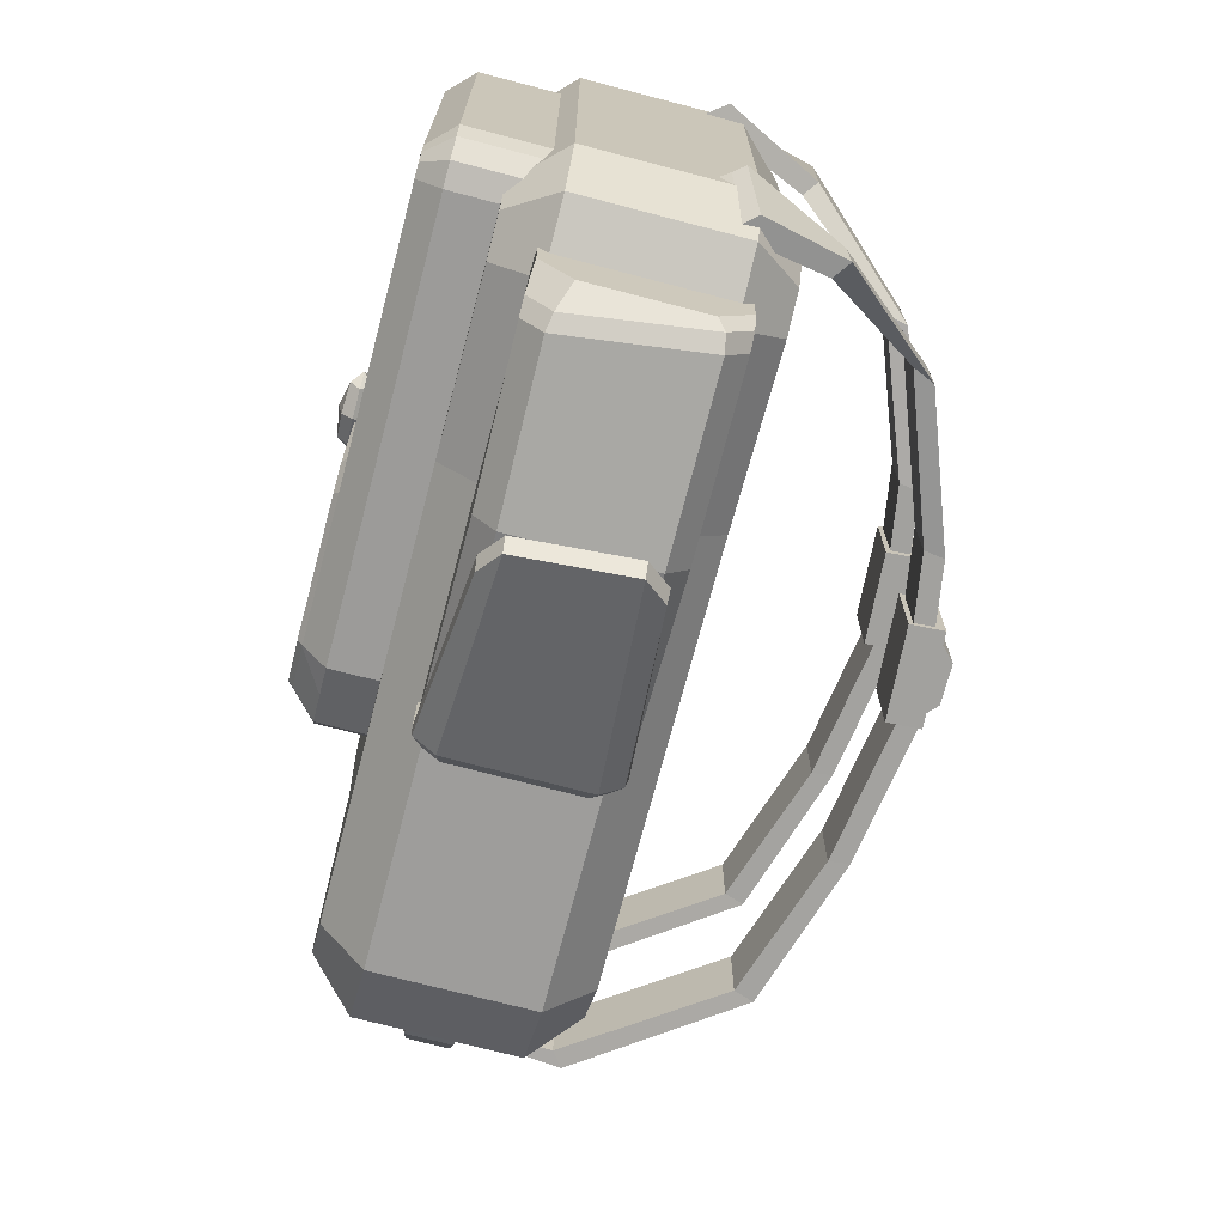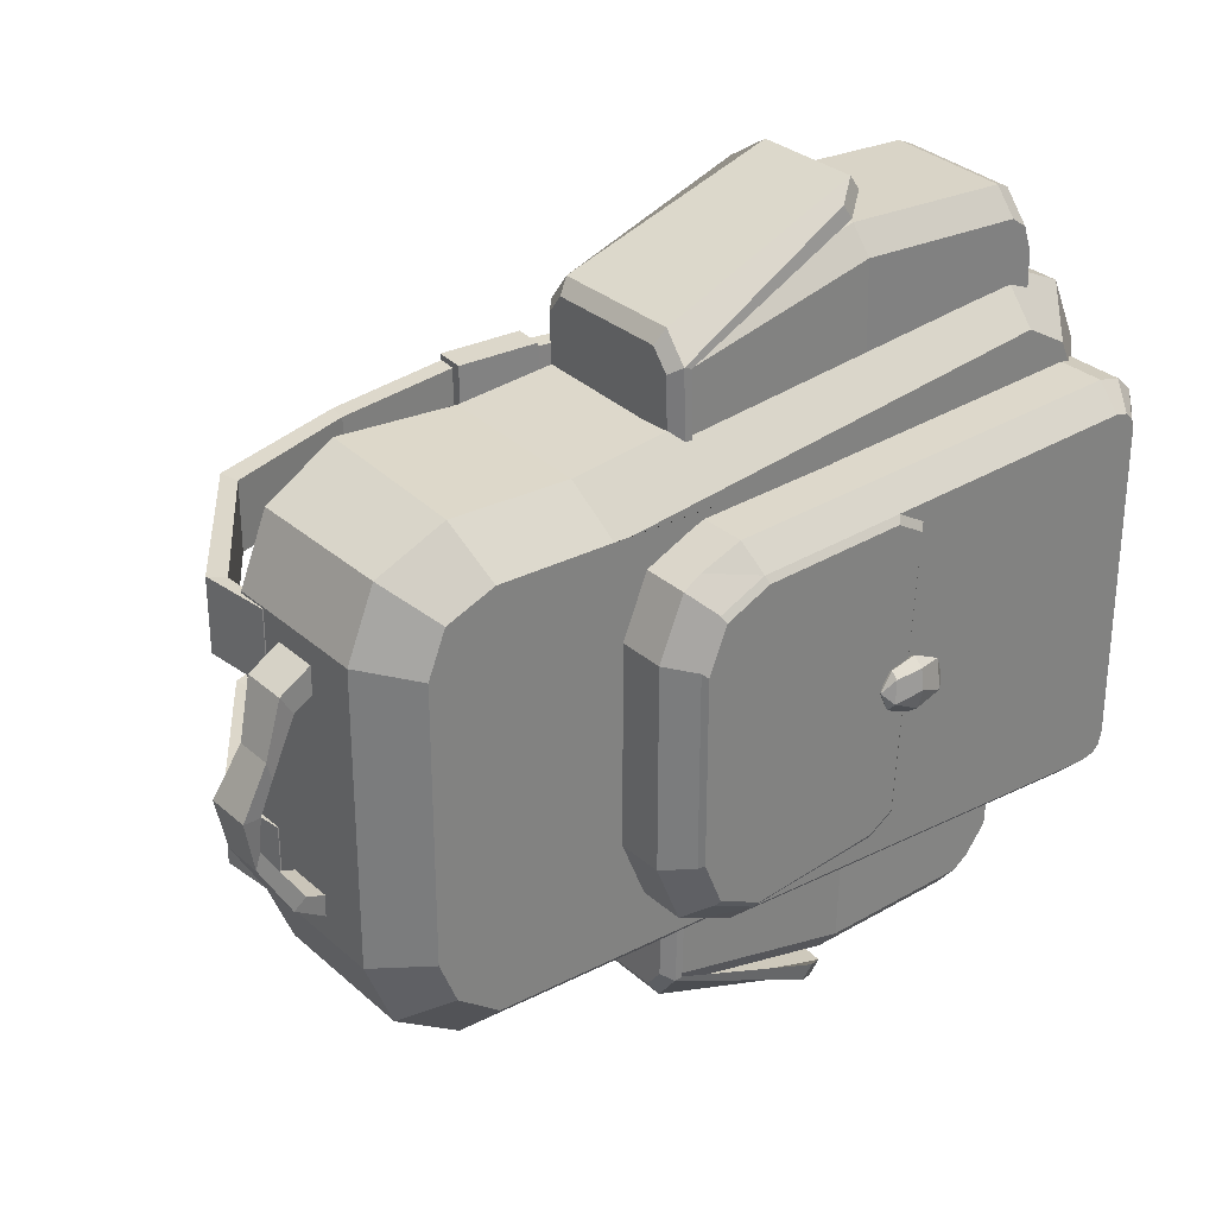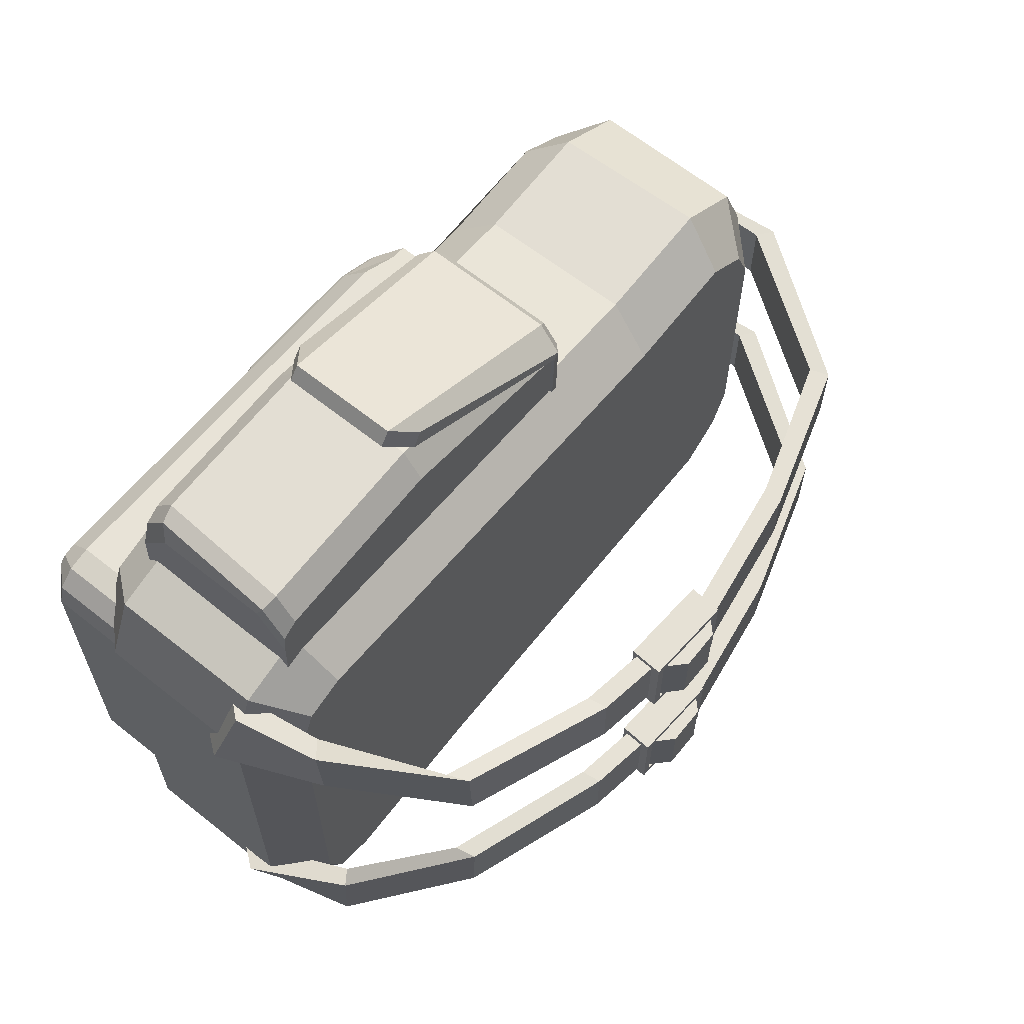
<metadata>
{"format":"obj","ext":"obj","renderer":"f3d","projection":"perspective","resolution":1024,"background":"white","views":[{"elev":-72.1,"azim":-14.7,"up":"+Z"},{"elev":30.4,"azim":-128.4,"up":"+Z"},{"elev":64.2,"azim":38.8,"up":"+Z"}]}
</metadata>
<code>
o Backpack_Cube.006
v 0.3928 0.1891 0.2543
v 0.4078 1.15 0.2349
v 0.3948 0.1997 0.1338
v 0.4078 1.15 0.1174
v 0.4276 0.2046 0.254
v 0.4395 1.159 0.2368
v 0.4298 0.2065 0.133
v 0.4395 1.159 0.1155
v 0.4834 0.4377 0.2358
v 0.5207 0.6785 0.2354
v 0.4835 0.9188 0.2357
v 0.4835 0.9188 0.1166
v 0.5207 0.6785 0.1168
v 0.4833 0.4385 0.1167
v 0.5161 0.9146 0.1161
v 0.5529 0.6785 0.1159
v 0.5162 0.4429 0.1161
v 0.5161 0.9146 0.2361
v 0.5529 0.6785 0.2363
v 0.5159 0.4425 0.2363
v 0.2399 0.07949 0.2663
v 0.2359 0.07741 0.3863
v 0.258 0.05397 0.2645
v 0.2558 0.04997 0.3861
v 0.06239 0.006136 0.2892
v 0.08507 0.05006 0.4025
v 0.1766 1.31 0.2349
v 0.1766 1.31 0.1173
v 0.1953 1.334 0.1154
v 0.1953 1.334 0.2369
v 0.07151 1.308 0.2376
v 0.07151 1.308 0.1146
v 0.07263 1.321 0.1148
v 0.07263 1.321 0.2375
v 0.09986 -0.02252 0.2905
v 0.08207 -0.008507 0.2932
v 0.1046 0.03494 0.404
v 0.124 0.01841 0.4016
v 0.4921 0.5433 0.2457
v 0.501 0.6912 0.2457
v 0.4921 0.5433 0.103
v 0.501 0.6912 0.103
v 0.547 0.5531 0.2338
v 0.5544 0.6749 0.2338
v 0.547 0.5531 0.1149
v 0.5544 0.6749 0.1149
v 0.5552 0.6879 0.103
v 0.5462 0.54 0.103
v 0.5462 0.54 0.2457
v 0.5552 0.6879 0.2457
v 0.5123 0.6774 0.1149
v 0.5049 0.5556 0.1149
v 0.5049 0.5556 0.2338
v 0.5123 0.6774 0.2338
v 0.5406 0.6848 0.1159
v 0.5406 0.6848 0.2309
v 0.5717 0.6524 0.1159
v 0.5717 0.6524 0.2309
v 0.5717 0.5875 0.1159
v 0.5717 0.5875 0.2309
v 0.5406 0.5551 0.1159
v 0.5406 0.5551 0.2309
v 0.3928 0.1891 -0.2543
v 0.4078 1.15 -0.2349
v 0.3948 0.1997 -0.1338
v 0.4078 1.15 -0.1174
v 0.4276 0.2046 -0.254
v 0.4395 1.159 -0.2368
v 0.4298 0.2065 -0.133
v 0.4395 1.159 -0.1155
v 0.4834 0.4377 -0.2358
v 0.5207 0.6785 -0.2354
v 0.4835 0.9188 -0.2357
v 0.4835 0.9188 -0.1166
v 0.5207 0.6785 -0.1168
v 0.4833 0.4385 -0.1167
v 0.5161 0.9146 -0.1161
v 0.5529 0.6785 -0.1159
v 0.5162 0.4429 -0.1161
v 0.5161 0.9146 -0.2361
v 0.5529 0.6785 -0.2363
v 0.5159 0.4425 -0.2363
v 0.2399 0.07949 -0.2663
v 0.2359 0.07741 -0.3863
v 0.258 0.05397 -0.2645
v 0.2558 0.04997 -0.3861
v 0.06239 0.006136 -0.2892
v 0.08507 0.05006 -0.4025
v 0.1766 1.31 -0.2349
v 0.1766 1.31 -0.1173
v 0.1953 1.334 -0.1154
v 0.1953 1.334 -0.2369
v 0.07151 1.308 -0.2376
v 0.07151 1.308 -0.1146
v 0.07263 1.321 -0.1148
v 0.07263 1.321 -0.2375
v 0.09986 -0.02252 -0.2905
v 0.08207 -0.008507 -0.2932
v 0.1046 0.03494 -0.404
v 0.124 0.01841 -0.4016
v 0.4921 0.5433 -0.2457
v 0.501 0.6912 -0.2457
v 0.4921 0.5433 -0.103
v 0.501 0.6912 -0.103
v 0.547 0.5531 -0.2338
v 0.5544 0.6749 -0.2338
v 0.547 0.5531 -0.1149
v 0.5544 0.6749 -0.1149
v 0.5552 0.6879 -0.103
v 0.5462 0.54 -0.103
v 0.5462 0.54 -0.2457
v 0.5552 0.6879 -0.2457
v 0.5123 0.6774 -0.1149
v 0.5049 0.5556 -0.1149
v 0.5049 0.5556 -0.2338
v 0.5123 0.6774 -0.2338
v 0.5406 0.6848 -0.1159
v 0.5406 0.6848 -0.2309
v 0.5717 0.6524 -0.1159
v 0.5717 0.6524 -0.2309
v 0.5717 0.5875 -0.1159
v 0.5717 0.5875 -0.2309
v 0.5406 0.5551 -0.1159
v 0.5406 0.5551 -0.2309
v 0.2012 1.146 -0.352
v 0.1274 1.165 -0.4247
v 0.2007 1.246 -0.2257
v 0.1269 1.32 -0.24
v 0.2007 1.217 -0.2987
v 0.1269 1.274 -0.3529
v 0.2007 0.07578 -0.309
v 0.1269 0.001981 -0.324
v 0.2007 0.1675 -0.395
v 0.1269 0.1572 -0.4696
v 0.2007 0.1026 -0.3723
v 0.1269 0.04745 -0.4311
v 0.2007 1.246 0.2257
v 0.1269 1.32 0.24
v 0.2006 1.143 0.3482
v 0.1268 1.162 0.4209
v 0.2007 1.217 0.2987
v 0.1269 1.274 0.3529
v 0.2007 0.1675 0.395
v 0.1269 0.1572 0.4696
v 0.2007 0.07578 0.309
v 0.1269 0.001981 0.324
v 0.2007 0.1026 0.3723
v 0.1269 0.04745 0.4311
v -0.2007 1.246 -0.2257
v -0.1269 1.32 -0.24
v -0.2001 1.146 -0.352
v -0.1263 1.165 -0.4247
v -0.2007 1.217 -0.2987
v -0.1269 1.274 -0.3529
v -0.2007 0.1675 -0.395
v -0.1269 0.1572 -0.4696
v -0.2007 0.07578 -0.309
v -0.1269 0.001981 -0.324
v -0.2007 0.1026 -0.3723
v -0.1269 0.04745 -0.4311
v -0.2071 1.141 0.3349
v -0.1329 1.163 0.4065
v -0.2007 1.246 0.2257
v -0.1269 1.32 0.24
v -0.2007 1.217 0.2987
v -0.1269 1.274 0.3529
v -0.2007 0.07578 0.309
v -0.1269 0.001981 0.324
v -0.1948 0.1671 0.4091
v -0.1203 0.1598 0.4833
v -0.2007 0.1026 0.3723
v -0.1269 0.04745 0.4311
v -0.1089 0.9271 0.1662
v -0.1089 0.7888 0.3105
v -0.1089 0.8866 0.2658
v -0.1089 0.7888 -0.3105
v -0.1089 0.9271 -0.1662
v -0.1089 0.8866 -0.2658
v -0.1089 0.1006 0.3397
v -0.1089 0.02488 0.2672
v -0.1089 0.06274 0.3312
v -0.1089 0.03503 0.3046
v -0.1089 0.02488 -0.2672
v -0.1089 0.1006 -0.3397
v -0.1089 0.03503 -0.3046
v -0.1089 0.06274 -0.3312
v -0.3173 0.7793 0.271
v -0.2774 0.7888 0.3105
v -0.3173 0.7793 -0.271
v -0.2774 0.7888 -0.3105
v -0.3173 0.06477 0.2619
v -0.2774 0.02488 0.2672
v -0.3173 0.1042 0.2997
v -0.2774 0.1006 0.3397
v -0.3173 0.07063 0.2835
v -0.2774 0.03503 0.3046
v -0.3173 0.08234 0.2947
v -0.2774 0.06274 0.3312
v -0.3173 0.1042 -0.2997
v -0.2774 0.1006 -0.3397
v -0.3173 0.06477 -0.2619
v -0.2774 0.02488 -0.2672
v -0.3173 0.08234 -0.2947
v -0.2774 0.06274 -0.3312
v -0.3173 0.07063 -0.2835
v -0.2774 0.03503 -0.3046
v -0.1089 0.9271 -0.1662
v -0.1089 0.8866 -0.2658
v -0.1089 0.7888 -0.3105
v -0.1089 0.8866 0.2658
v -0.1089 0.9271 0.1662
v -0.1089 0.7888 0.3105
v -0.2774 0.8866 -0.2658
v -0.3173 0.8556 -0.2361
v -0.3173 0.8872 -0.1584
v -0.2774 0.9271 -0.1662
v -0.2774 0.7888 -0.3105
v -0.3173 0.7793 -0.271
v -0.2774 0.9271 0.1662
v -0.3173 0.8872 0.1584
v -0.3173 0.8556 0.2361
v -0.2774 0.8866 0.2658
v -0.3173 0.7793 0.271
v -0.2774 0.7888 0.3105
v -0.3173 0.4875 0.2834
v -0.3173 0.4897 -0.2833
v -0.3173 0.5346 0.2814
v -0.3173 0.4876 0.2539
v -0.3173 0.4896 -0.2544
v -0.3173 0.5314 -0.2815
v -0.3258 0.777 -0.2603
v -0.3258 0.777 0.2603
v -0.3258 0.8503 -0.2268
v -0.3258 0.8806 -0.1522
v -0.3258 0.777 -0.2603
v -0.3258 0.8806 0.1522
v -0.3258 0.8503 0.2268
v -0.3258 0.777 0.2603
v -0.1423 0.1222 -0.3786
v -0.1423 0.7619 -0.3614
v 0.1423 0.1222 -0.3786
v 0.1423 0.7619 -0.3614
v -0.1423 0.4427 -0.395
v 0.1423 0.4427 -0.395
v -0.1083 0.7669 -0.5466
v -0.1423 0.7657 -0.504
v 0.1423 0.7657 -0.504
v 0.1083 0.7669 -0.5466
v -0.1423 0.4476 -0.5776
v -0.1083 0.4488 -0.6202
v 0.1083 0.4488 -0.6202
v 0.1423 0.4476 -0.5776
v 0.1459 0.7641 -0.3569
v -0.1459 0.7641 -0.3569
v -0.147 0.7681 -0.5063
v -0.1103 0.7694 -0.5523
v 0.1103 0.7694 -0.5523
v 0.147 0.7681 -0.5063
v -0.1249 0.4795 -0.6343
v -0.09774 0.4391 -0.6595
v 0.08071 0.4269 -0.6589
v 0.1193 0.4616 -0.632
v -0.1229 0.4957 -0.6582
v -0.09614 0.456 -0.6829
v 0.0816 0.4438 -0.6823
v 0.1184 0.4775 -0.6561
v -0.1461 0.1913 -0.5656
v -0.1423 0.1255 -0.5032
v -0.1461 0.1652 -0.5474
v -0.09091 0.1272 -0.5675
v -0.1121 0.1924 -0.6082
v -0.107 0.1665 -0.5963
v 0.09091 0.1272 -0.5675
v 0.1083 0.1644 -0.6055
v 0.1032 0.1385 -0.5936
v 0.1423 0.1255 -0.5032
v 0.1423 0.1633 -0.563
v 0.1423 0.1372 -0.5447
v 0.1457 0.7749 -0.3569
v 0.1275 0.7926 -0.3569
v -0.1275 0.7926 -0.3569
v -0.1457 0.7749 -0.3569
v -0.1448 0.7797 -0.5101
v -0.1282 0.7967 -0.4988
v -0.1013 0.7977 -0.5325
v -0.1088 0.7811 -0.5564
v 0.1088 0.7811 -0.5564
v 0.1013 0.7977 -0.5325
v 0.1282 0.7967 -0.4988
v 0.1448 0.7797 -0.5101
v -0.1423 0.1222 0.3792
v -0.1423 0.7619 0.362
v 0.1423 0.1222 0.3792
v 0.1423 0.7619 0.362
v -0.1423 0.4427 0.3957
v 0.1423 0.4427 0.3957
v -0.1083 0.7669 0.5472
v -0.1423 0.7657 0.5046
v 0.1423 0.7657 0.5046
v 0.1083 0.7669 0.5472
v -0.1423 0.4476 0.5783
v -0.1083 0.4488 0.6208
v 0.1083 0.4488 0.6208
v 0.1423 0.4476 0.5783
v 0.1459 0.7641 0.3575
v -0.1459 0.7641 0.3575
v -0.147 0.7681 0.507
v -0.1103 0.7694 0.5529
v 0.1103 0.7694 0.5529
v 0.147 0.7681 0.507
v -0.1193 0.4616 0.6327
v -0.08944 0.4228 0.6573
v 0.08944 0.4228 0.6573
v 0.1193 0.4616 0.6327
v -0.1184 0.4775 0.6567
v -0.08908 0.4394 0.681
v 0.08908 0.4394 0.681
v 0.1184 0.4775 0.6567
v -0.1442 0.1676 0.5646
v -0.1423 0.1255 0.5039
v -0.1442 0.1415 0.5463
v -0.09091 0.1272 0.5681
v -0.1102 0.1687 0.6071
v -0.1051 0.1428 0.5952
v 0.09091 0.1272 0.5681
v 0.1086 0.1557 0.6051
v 0.1035 0.1298 0.5932
v 0.1423 0.1255 0.5039
v 0.1426 0.1546 0.5626
v 0.1426 0.1285 0.5443
v 0.1457 0.7749 0.3575
v 0.1275 0.7926 0.3576
v -0.1275 0.7926 0.3576
v -0.1457 0.7749 0.3575
v -0.1448 0.7797 0.5108
v -0.1282 0.7967 0.4995
v -0.1013 0.7977 0.5331
v -0.1088 0.7811 0.5571
v 0.1088 0.7811 0.5571
v 0.1013 0.7977 0.5331
v 0.1282 0.7967 0.4995
v 0.1448 0.7797 0.5108
v -0.03805 1.284 -0.1795
v -0.03041 1.411 -0.05976
v -0.03805 1.304 -0.2123
v -0.0302 1.42 -0.08624
v 0.03805 1.284 -0.1795
v 0.03785 1.411 -0.05976
v 0.03805 1.304 -0.2123
v 0.03805 1.42 -0.08624
v -0.04057 1.351 -0.1546
v -0.03805 1.37 -0.1719
v 0.03805 1.37 -0.1719
v 0.03554 1.351 -0.1546
v -0.03805 1.411 0
v -0.03805 1.438 0
v 0.03805 1.438 0
v 0.03805 1.411 0
v -0.03805 1.284 0.1795
v -0.03719 1.389 0.05096
v -0.03805 1.304 0.2123
v -0.04129 1.398 0.08362
v 0.03805 1.284 0.1795
v 0.02523 1.389 0.05096
v 0.03805 1.304 0.2123
v 0.02112 1.398 0.08362
v -0.03805 1.349 0.1391
v -0.03805 1.37 0.1719
v 0.03805 1.37 0.1719
v 0.03805 1.349 0.1391
v -0.3173 0.7793 0.271
v -0.3173 0.7793 -0.271
v -0.3173 0.5346 0.2814
v -0.3173 0.4876 0.2539
v -0.3173 0.516 -0.2203
v -0.3173 0.5577 -0.2474
v -0.3258 0.5652 -0.2363
v -0.3258 0.777 -0.2603
v -0.3258 0.777 0.2603
v -0.3258 0.542 0.2703
v -0.3258 0.5251 -0.2103
v -0.3258 0.4968 0.2439
v 0.127 0.9582 0.4063
v 0.2008 0.9451 0.3332
v -0.2045 0.943 0.3254
v -0.1303 0.959 0.3975
v -0.2016 0.4481 -0.3723
v -0.1278 0.4465 -0.4463
v 0.1997 0.4481 -0.3723
v 0.1259 0.4465 -0.4463
v -0.2017 0.8866 -0.2658
v -0.2774 0.8381 -0.288
v -0.3173 0.7804 -0.2721
v -0.2732 0.8536 0.281
v -0.2056 0.8866 0.2658
v -0.3293 0.5487 -0.02675
v -0.3293 0.5076 -0.04397
v -0.3293 0.4645 -0.0343
v -0.3117 0.5066 -0.03053
v -0.3134 0.5491 -0.009125
v -0.3044 0.5042 0.001929
v -0.3134 0.4615 -0.01698
v -0.3168 0.5447 0.02866
v -0.3117 0.5019 0.03438
v -0.3168 0.4604 0.0211
v -0.3293 0.4447 -0.003415
v -0.3293 0.544 0.03816
v -0.3293 0.5009 0.04783
v -0.3293 0.5638 0.007273
v -0.3417 0.5447 0.02866
v -0.3469 0.5019 0.03438
v -0.3346 0.4585 0.02949
v -0.3452 0.5491 -0.009125
v -0.3542 0.5042 0.001929
v -0.3452 0.4615 -0.01698
v -0.3469 0.5066 -0.03053
f 136 160 156 134
f 172 148 144 170
f 132 158 160 136
f 150 128 130 154
f 158 132 146 168
f 138 164 166 142
f 142 166 162 140
f 383 140 162 386
f 167 171 169 385 161 165 163 149 153 151 387 155 159 157
f 168 146 148 172
f 128 150 164 138
f 388 152 126 390
f 131 135 133 389 125 129 127 137 141 139 384 143 147 145
f 135 131 132 136
f 157 159 160 158
f 133 135 136 134
f 159 155 156 160
f 141 137 138 142
f 163 165 166 164
f 139 141 142 140
f 165 161 162 166
f 171 167 168 172
f 145 147 148 146
f 169 171 172 170
f 147 143 144 148
f 153 149 150 154
f 127 129 130 128
f 151 153 154 152
f 129 125 126 130
f 387 151 152 388
f 389 133 134 390
f 146 132 131 145
f 128 138 137 127
f 383 144 143 384
f 149 163 164 150
f 167 157 158 168
f 385 169 170 386
f 154 130 126 152
f 192 180 182 196
f 174 175 210 212
f 183 185 186 184 176 178 177 173 175 174 179 181 182 180
f 188 174 212 224
f 200 190 176 184
f 187 188 224 223
f 179 174 188 194
f 175 173 211 210
f 185 206 204 186
f 183 202 206 185
f 202 183 180 192
f 186 204 200 184
f 196 182 181 198
f 198 181 179 194
f 189 187 223 218
f 178 176 209 208
f 190 189 218 217
f 176 190 217 209
f 173 177 207 211
f 201 205 206 202
f 205 203 204 206
f 203 199 200 204
f 195 191 192 196
f 197 195 196 198
f 193 197 198 194
f 191 201 202 192
f 187 227 225 193 194 188
f 190 200 199 226 230 189
f 191 195 197 193 225 228 229 226 199 203 205 201
f 177 178 208 207
f 210 395 394 224 212
f 218 393 392 217
f 226 229 230
f 227 228 225
f 187 189 231 232
f 218 223 238 235
f 243 240 246 249
f 244 242 240 243
f 250 245 248 251
f 241 244 243 239
f 252 247 242 244
f 271 250 251 274
f 252 277 274 251
f 239 243 249 267 269 268
f 276 278 277 252 244 241
f 245 250 249 246
f 247 252 251 248
f 268 270 273 276 241 239
f 240 242 253 254
f 270 268 269 272
f 272 269 267 271
f 276 273 275 278
f 278 275 274 277
f 273 270 272 275
f 275 272 271 274
f 250 271 267 249
f 254 253 279 280 281 282
f 295 301 298 292
f 296 295 292 294
f 302 303 300 297
f 293 291 295 296
f 304 296 294 299
f 323 326 303 302
f 304 303 326 329
f 291 320 321 319 301 295
f 328 293 296 304 329 330
f 297 298 301 302
f 299 300 303 304
f 320 291 293 328 325 322
f 292 306 305 294
f 322 324 321 320
f 324 323 319 321
f 328 330 327 325
f 330 329 326 327
f 325 327 324 322
f 327 326 323 324
f 302 301 319 323
f 306 334 333 332 331 305
f 230 229 228 227 187 189
f 161 385 386 162
f 140 383 384 139
f 144 383 386 170
f 125 389 390 126
f 155 387 388 156
f 156 388 390 134
f 392 391 208 209 217
f 394 223 224
f 39 40 42 41
f 41 42 47 48
f 44 43 53 54
f 49 50 40 39
f 41 48 49 39
f 47 42 40 50
f 46 45 48 47
f 45 43 49 48
f 44 46 47 50
f 43 44 50 49
f 43 45 52 53
f 46 44 54 51
f 45 46 51 52
f 101 103 104 102
f 103 110 109 104
f 106 116 115 105
f 111 101 102 112
f 103 101 111 110
f 109 112 102 104
f 108 109 110 107
f 107 110 111 105
f 106 112 109 108
f 105 111 112 106
f 105 115 114 107
f 108 113 116 106
f 107 114 113 108
f 396 409 400
f 406 398 402
f 400 401 399
f 400 409 403
f 406 402 405
f 403 409 407
f 406 405 412
f 407 409 410
f 399 402 398 397
f 410 409 413
f 406 412 415
f 414 413 416
f 406 415 398
f 413 409 396
f 399 397 396 400
f 405 402 401 404
f 402 399 401
f 403 404 401 400
f 412 405 404 408
f 407 408 404 403
f 411 408 407 410
f 412 408 411
f 414 411 410 413
f 414 415 412 411
f 396 397 416 413
f 414 416 415
f 398 415 416 397
f 11 2 4 12
f 12 4 8 15
f 15 8 6 18
f 18 6 2 11
f 3 7 23 21
f 8 4 28 29
f 5 20 9 1
f 20 19 10 9
f 19 18 11 10
f 7 17 20 5
f 17 16 19 20
f 16 15 18 19
f 3 14 17 7
f 14 13 16 17
f 13 12 15 16
f 1 9 14 3
f 9 10 13 14
f 10 11 12 13
f 24 22 26 37 38
f 1 3 21 22
f 7 5 24 23
f 5 1 22 24
f 23 24 38 35
f 22 21 25 26
f 25 36 37 26
f 30 29 33 34
f 6 8 29 30
f 4 2 27 28
f 2 6 30 27
f 33 32 31 34
f 28 27 31 32
f 27 30 34 31
f 29 28 32 33
f 37 36 35 38
f 21 23 35 36 25
f 55 56 58 57
f 57 58 60 59
f 61 55 57 59
f 59 60 62 61
f 58 56 62 60
f 73 74 66 64
f 74 77 70 66
f 77 80 68 70
f 80 73 64 68
f 65 83 85 69
f 70 91 90 66
f 67 63 71 82
f 82 71 72 81
f 81 72 73 80
f 69 67 82 79
f 79 82 81 78
f 78 81 80 77
f 65 69 79 76
f 76 79 78 75
f 75 78 77 74
f 63 65 76 71
f 71 76 75 72
f 72 75 74 73
f 86 100 99 88 84
f 63 84 83 65
f 69 85 86 67
f 67 86 84 63
f 85 97 100 86
f 84 88 87 83
f 87 88 99 98
f 92 96 95 91
f 68 92 91 70
f 66 90 89 64
f 64 89 92 68
f 95 96 93 94
f 90 94 93 89
f 89 93 96 92
f 91 95 94 90
f 99 100 97 98
f 83 87 98 97 85
f 117 119 120 118
f 119 121 122 120
f 123 121 119 117
f 121 123 124 122
f 120 122 124 118
f 216 207 208 391 213
f 211 219 222 395 210
f 213 391 392
f 207 216 219 211
f 214 215 216 213
f 220 221 222 219
f 221 223 394 222
f 219 216 215 220
f 235 238 237 236 234 233
f 223 221 237 238
f 215 214 233 234
f 221 220 236 237
f 220 215 234 236
f 214 393 218 235 233
f 248 245 256 257
f 247 248 257 258
f 242 247 258 253
f 245 246 255 256
f 246 240 254 255
f 287 290 266 265
f 253 258 290 279
f 256 255 259 260
f 289 288 285 284 281 280
f 283 286 264 263
f 255 283 263 259
f 255 254 282 283
f 262 261 265 266
f 261 260 264 265
f 260 259 263 264
f 290 258 262 266
f 286 287 265 264
f 257 256 260 261
f 258 257 261 262
f 284 285 286 283
f 288 289 290 287
f 279 290 289 280
f 287 286 285 288
f 283 282 281 284
f 300 309 308 297
f 299 310 309 300
f 294 305 310 299
f 297 308 307 298
f 298 307 306 292
f 339 317 318 342
f 305 331 342 310
f 308 312 311 307
f 341 332 333 336 337 340
f 335 315 316 338
f 307 311 315 335
f 307 335 334 306
f 314 318 317 313
f 313 317 316 312
f 312 316 315 311
f 342 318 314 310
f 338 316 317 339
f 309 313 312 308
f 310 314 313 309
f 336 335 338 337
f 340 339 342 341
f 331 332 341 342
f 339 340 337 338
f 335 336 333 334
f 351 344 346 352
f 352 346 350 353
f 353 350 348 354
f 354 348 344 351
f 345 349 347 343
f 350 346 356 357
f 347 354 351 343
f 349 353 354 347
f 345 352 353 349
f 343 351 352 345
f 357 356 355 358
f 348 350 357 358
f 346 344 355 356
f 344 348 358 355
f 367 368 362 360
f 368 369 366 362
f 369 370 364 366
f 370 367 360 364
f 361 359 363 365
f 366 357 356 362
f 363 359 367 370
f 365 363 370 369
f 361 365 369 368
f 359 361 368 367
f 364 358 357 366
f 362 356 355 360
f 360 355 358 364
f 372 376 377 378
f 373 371 379 380
f 377 381 382 380 379 378
f 375 374 382 381
f 376 375 381 377
f 374 373 380 382
f 392 393 214 213
f 394 395 222

</code>
